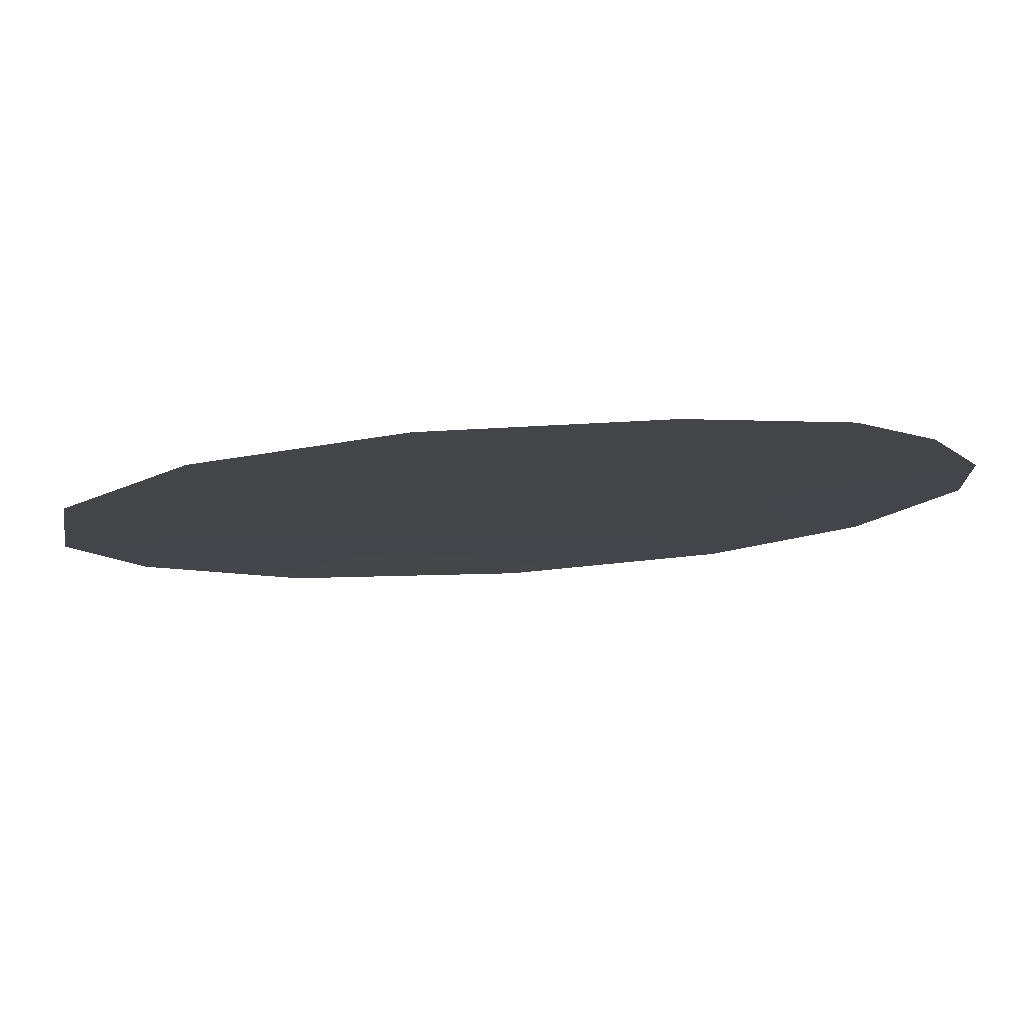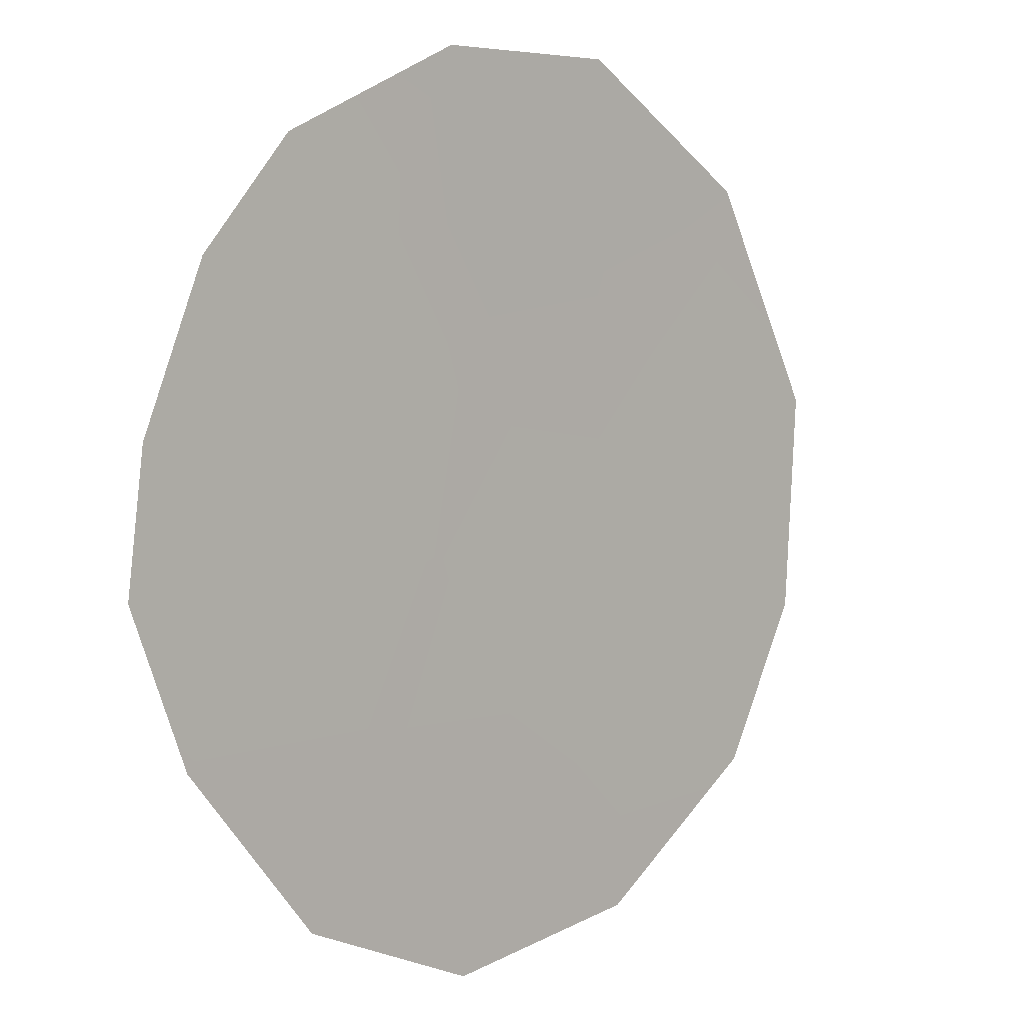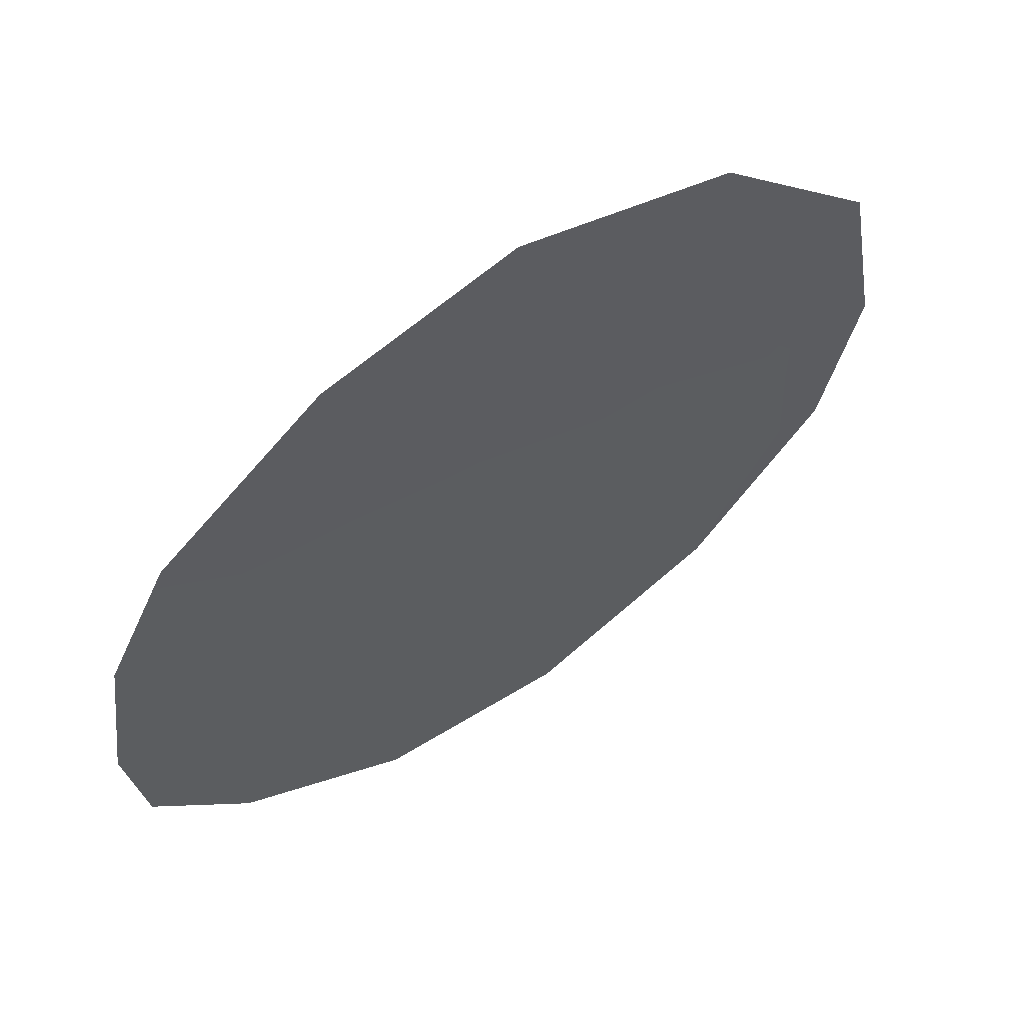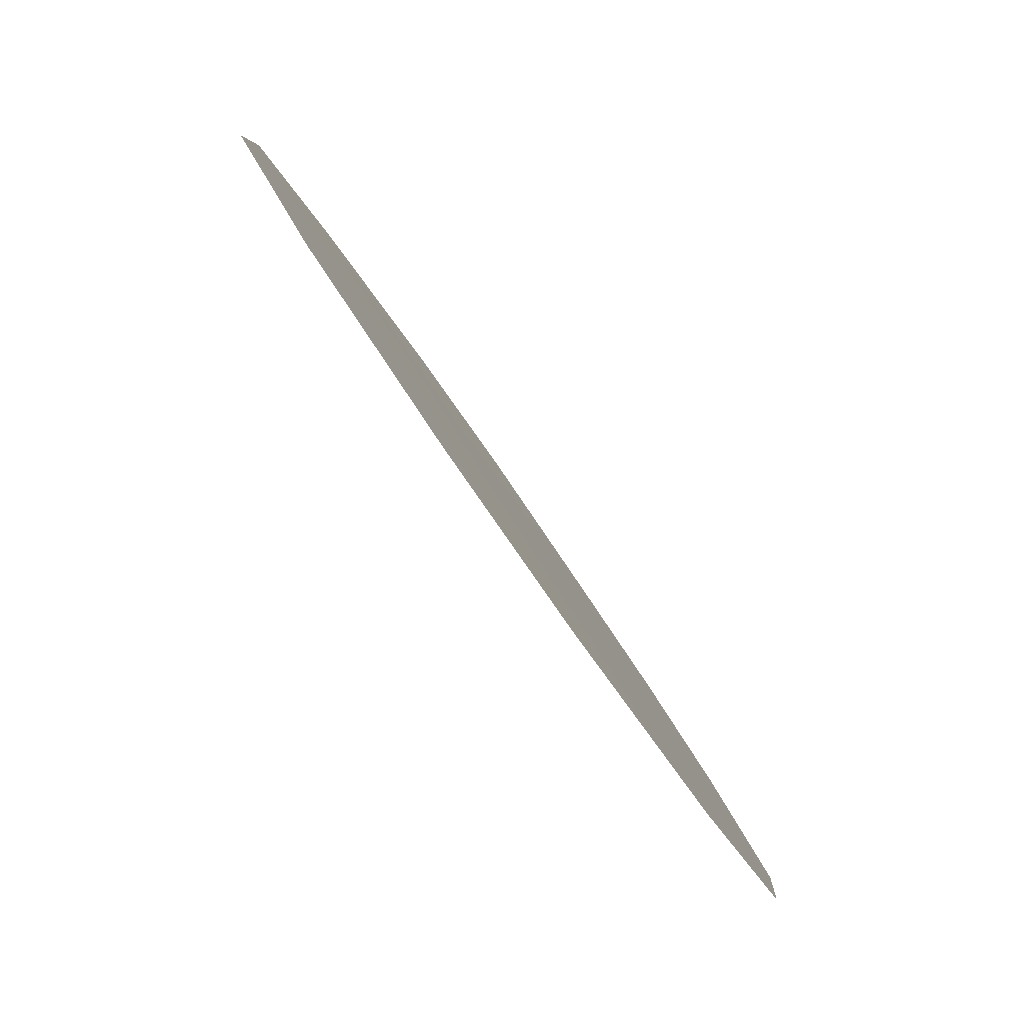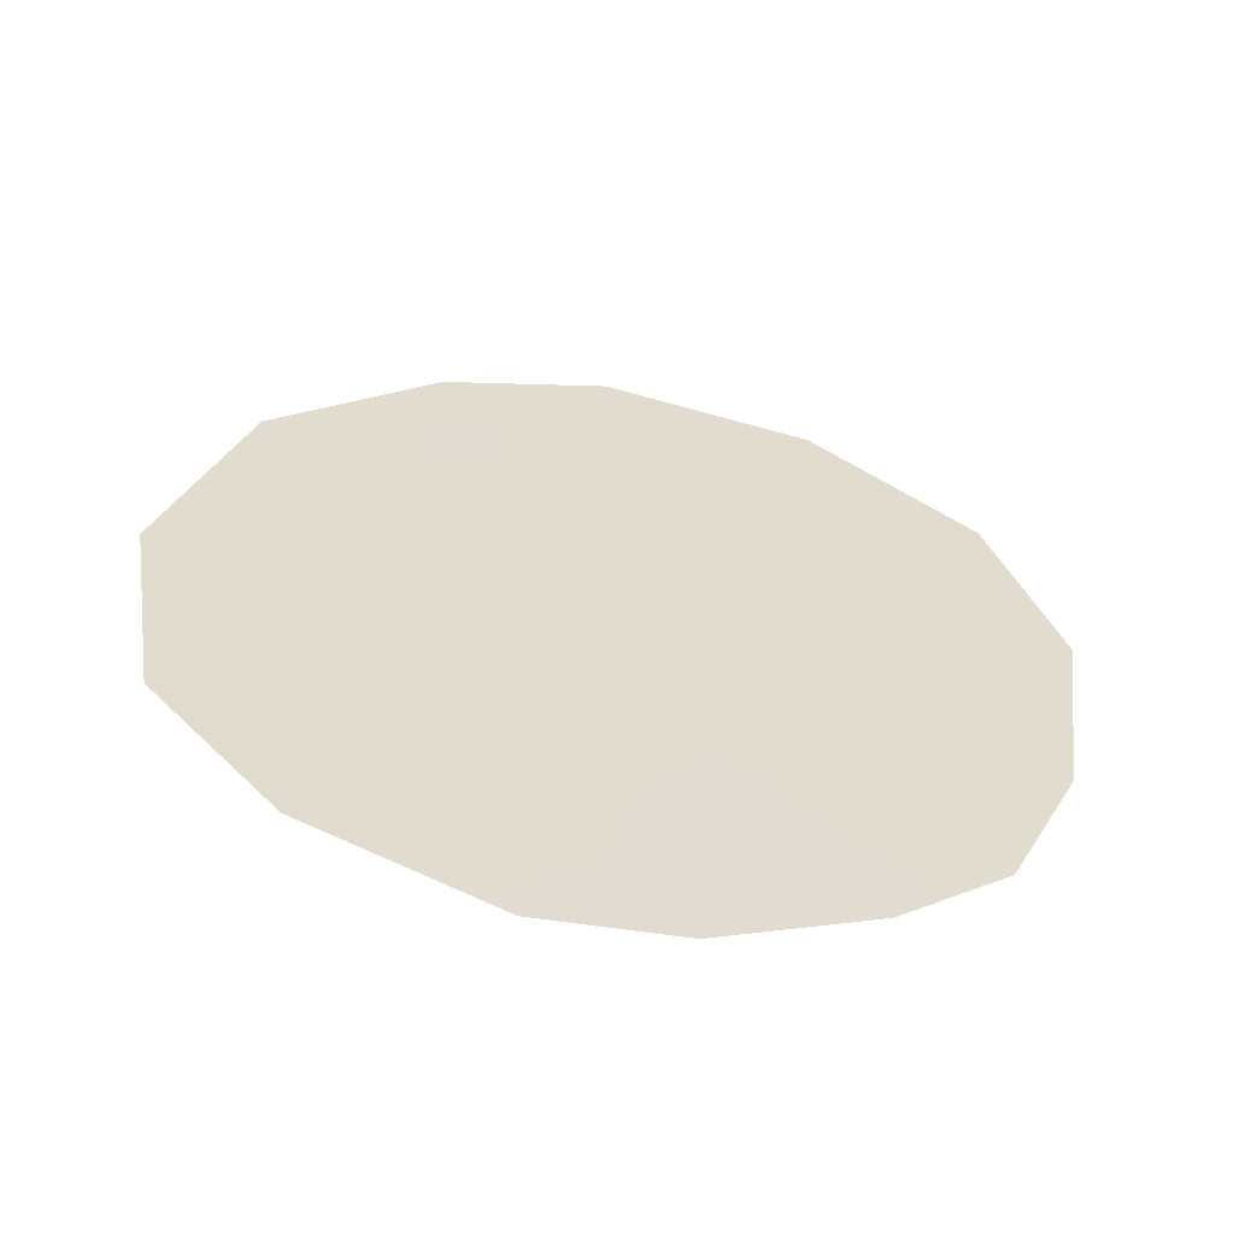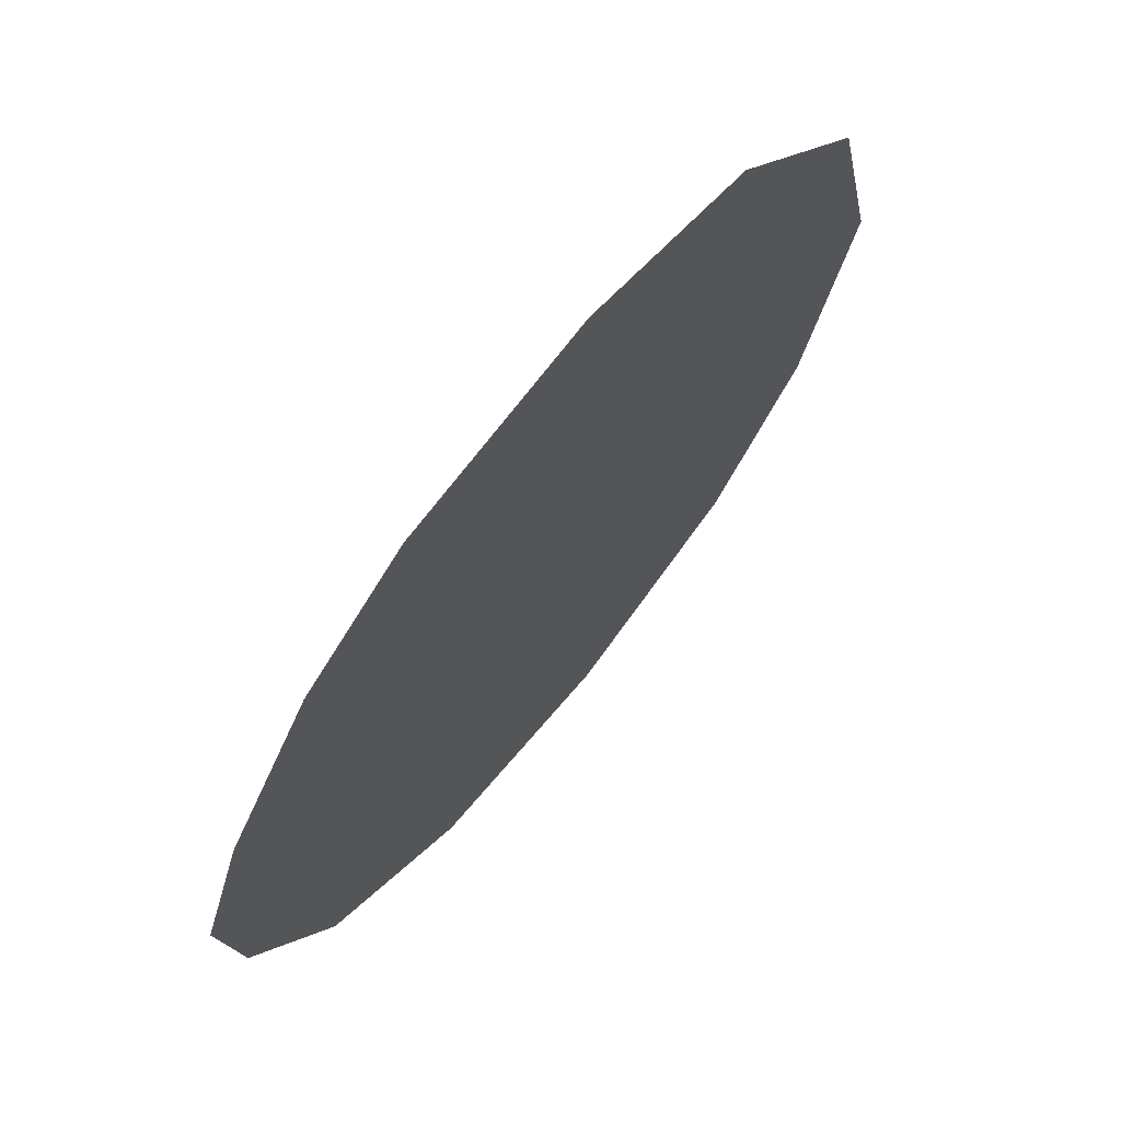
<metadata>
{"format":"obj","ext":"obj","renderer":"f3d","projection":"perspective","resolution":1024,"background":"white","views":[{"elev":-64.5,"azim":-84.5,"up":"+Z"},{"elev":-47.3,"azim":32.6,"up":"+Z"},{"elev":19.3,"azim":47.7,"up":"+Z"},{"elev":14.1,"azim":173.6,"up":"+Z"},{"elev":-55.4,"azim":114.5,"up":"+Y"},{"elev":6.7,"azim":21.2,"up":"+Z"}]}
</metadata>
<code>
v -69.32 -8.216 71.07
v -70.4 -8.101 69.48
v -69.29 -10.5 71.05
v -70.12 -11.9 69.8
v -69.65 -4.678 70.65
v -70.97 -13.3 68.52
v -67.03 -9.051 74.37
v -71.91 -6.684 67.29
v -67.23 -11.43 74.03
v -67.99 -12.99 72.87
v -71.64 -12.49 67.55
v -71.25 -9.252 68.21
v -72.3 -8.704 66.67
v -68.26 -9.681 72.58
v -70.07 -6.437 70
v -70.93 -5.205 68.77
v -70.02 -13.89 69.93
v -69.18 -12.47 71.16
v -69.15 -13.9 71.18
v -71.07 -11.19 68.41
v -71.15 -7.318 68.39
v -67.56 -6.579 73.65
v -72.1 -10.94 66.92
v -68.41 -11.36 72.31
v -68.2 -7.857 72.7
v -68.61 -5.147 72.15
v -68.9 -6.305 71.71
v -70.23 -9.798 69.69
f 11 20 6
f 1 3 28
f 12 2 28
f 16 5 15
f 21 16 15
f 13 21 12
f 4 17 6
f 14 7 9
f 16 21 8
f 10 19 18
f 19 17 18
f 18 3 24
f 2 15 1
f 27 5 26
f 5 27 15
f 15 27 1
f 12 21 2
f 1 28 2
f 14 1 25
f 22 7 25
f 2 21 15
f 12 23 13
f 24 3 14
f 24 14 9
f 10 18 24
f 4 28 3
f 24 9 10
f 4 3 18
f 26 22 27
f 27 22 25
f 1 27 25
f 17 4 18
f 20 4 6
f 20 11 23
f 13 8 21
f 20 23 12
f 12 28 20
f 20 28 4
f 14 25 7
f 14 3 1

</code>
